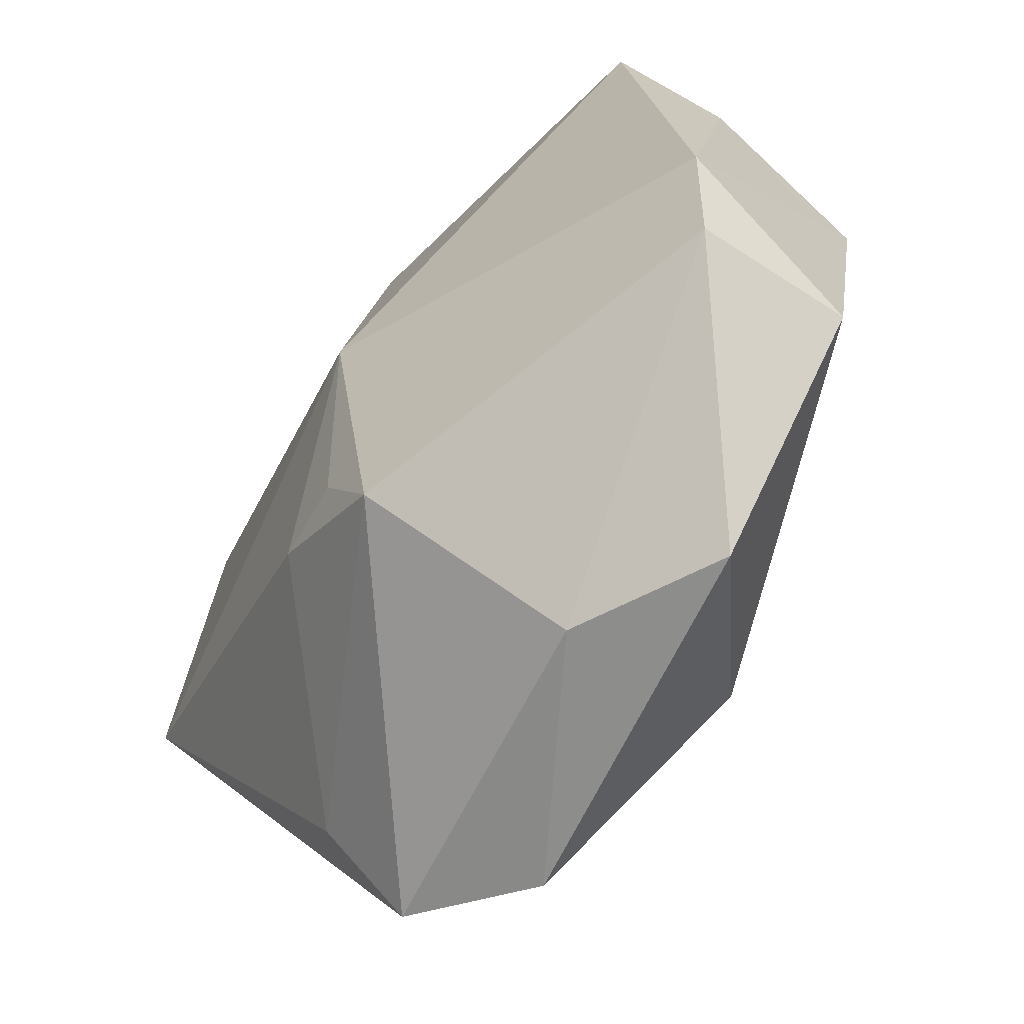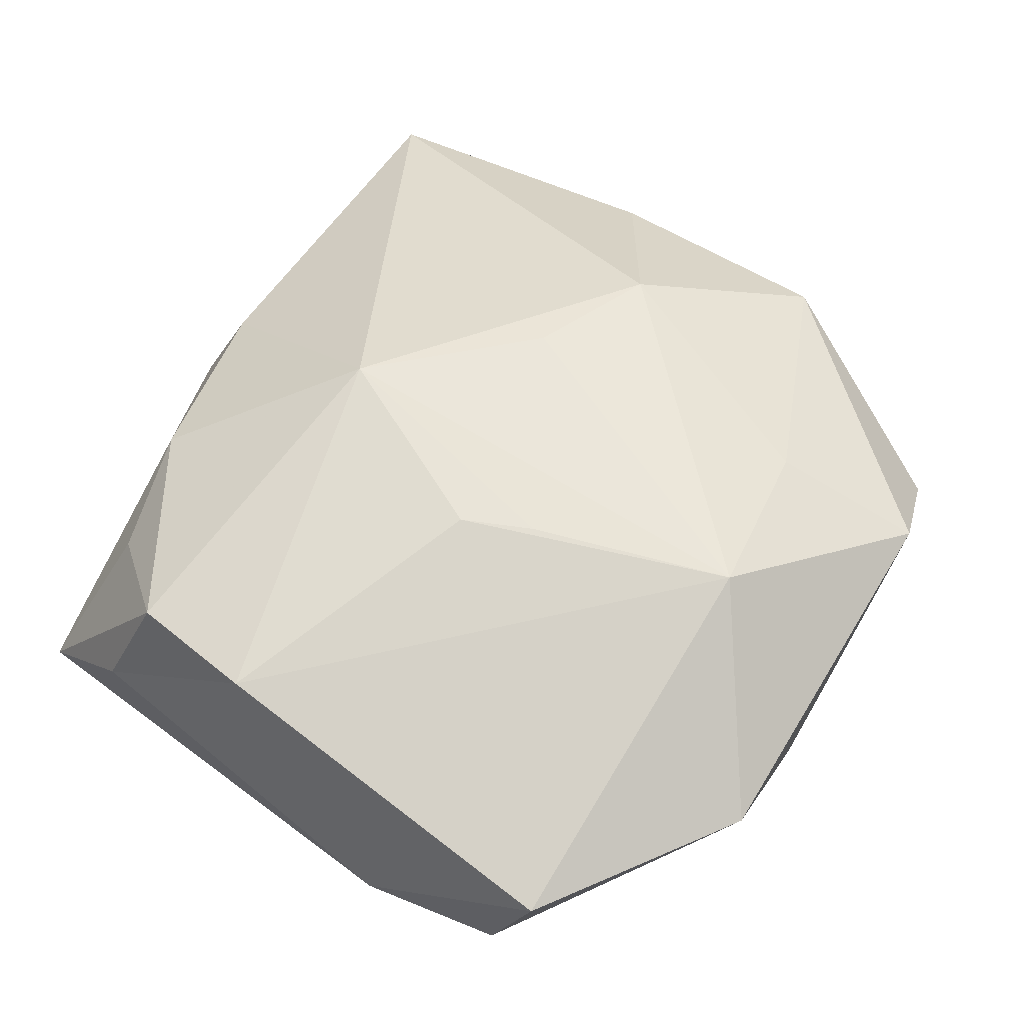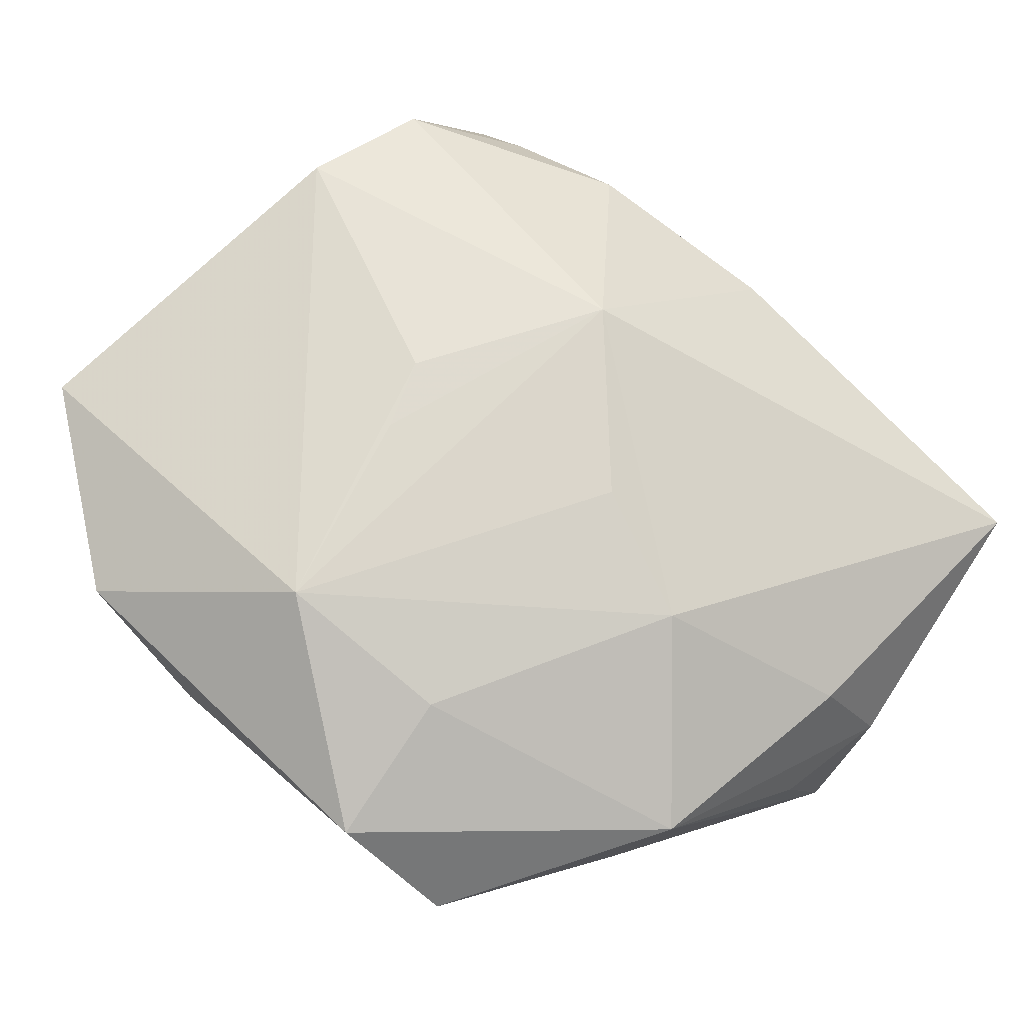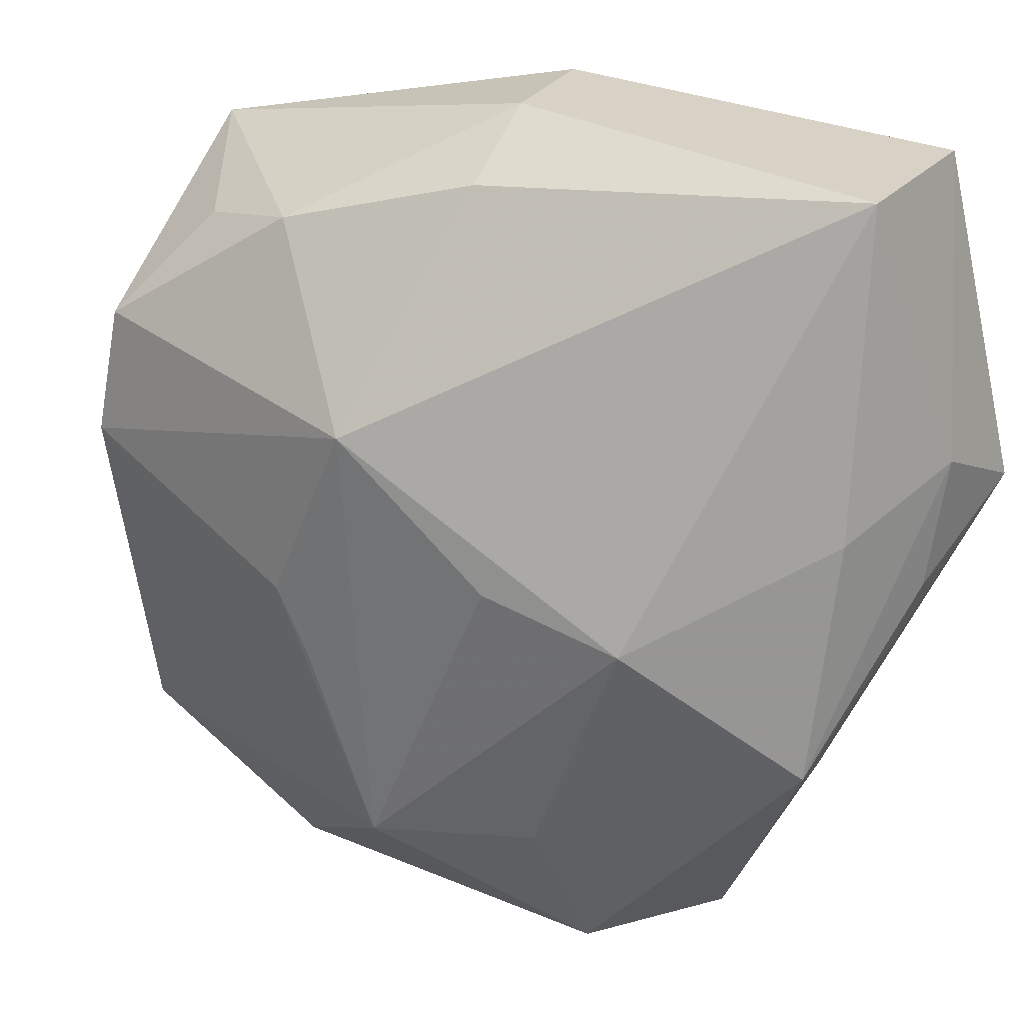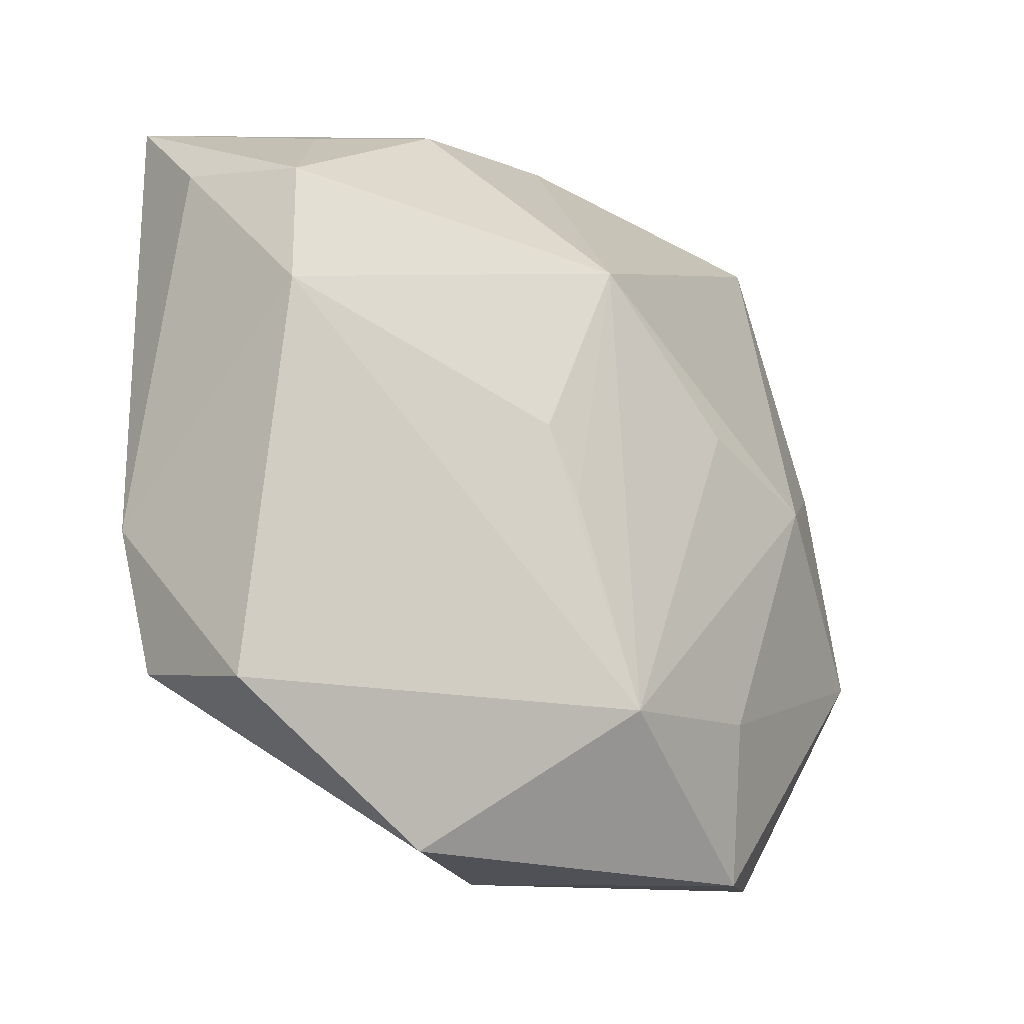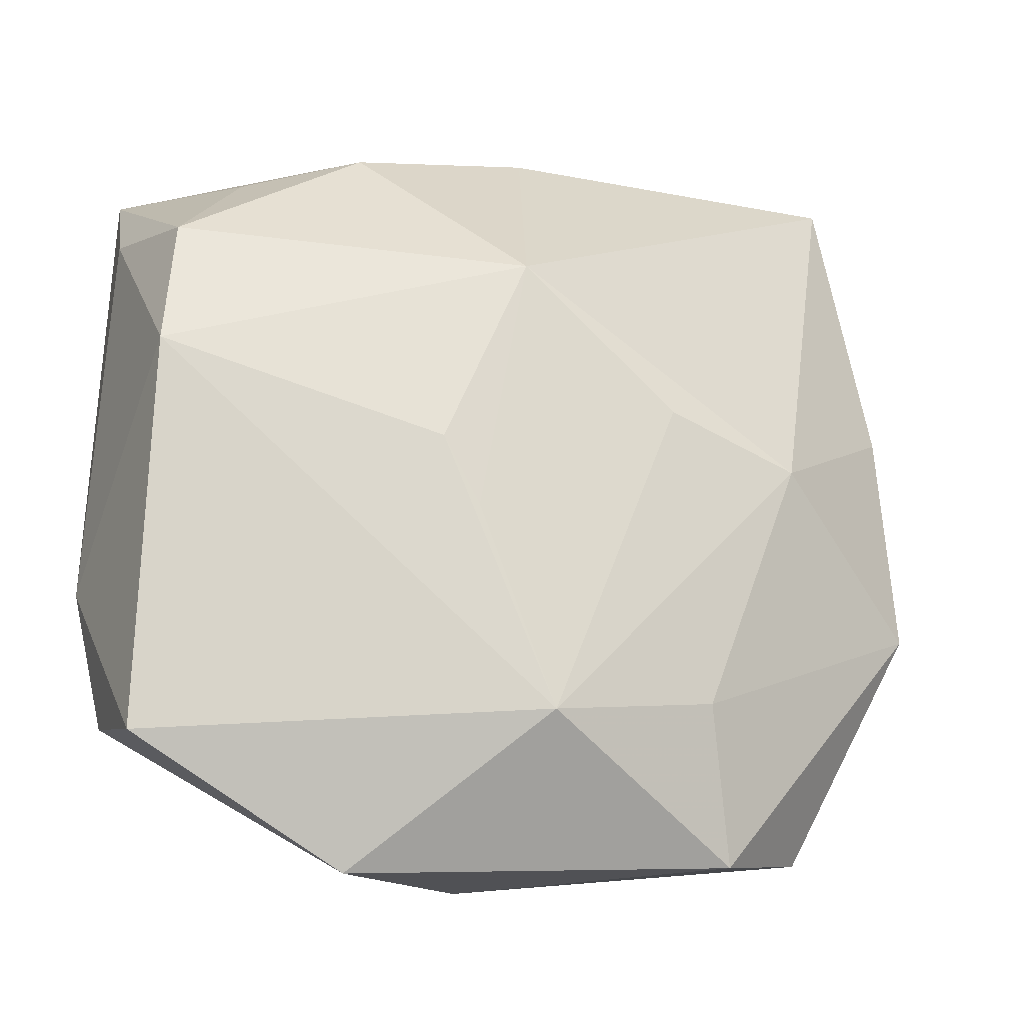
<metadata>
{"format":"obj","ext":"obj","renderer":"f3d","projection":"perspective","resolution":1024,"background":"white","views":[{"elev":-68.7,"azim":-114.1,"up":"+Y"},{"elev":64.9,"azim":-54.3,"up":"+Z"},{"elev":67.9,"azim":48.2,"up":"+Z"},{"elev":30.0,"azim":36.9,"up":"+Y"},{"elev":-23.8,"azim":-36.2,"up":"+Y"},{"elev":-22.2,"azim":-14.4,"up":"+Y"}]}
</metadata>
<code>
v 0.03499 0.03776 -0.003764
v -0.03965 0.02896 -0.004712
v -0.006129 -0.04108 0.002763
v -0.001369 -0.0288 0.02132
v -0.005558 0.03716 -0.01671
v 0.01452 -0.02565 0.01651
v -0.04014 0.01894 0.005733
v -0.03868 -0.02749 0.0008268
v 0.01747 -0.03931 0.01141
v -0.01813 0.02824 0.01176
v 0.03751 -0.01458 0.006506
v 0.02745 -0.02591 -0.0059
v -0.01178 -0.00452 0.0222
v -0.004016 0.01371 0.02155
v -0.02922 0.02523 0.009414
v 0.01063 0.001532 0.01934
v -0.003099 0.03776 -0.004918
v -0.007645 -0.0001814 -0.02106
v 0.04145 0.01278 -0.009438
v -0.01797 -0.04208 0.01194
v 0.04089 0.0007598 -0.007235
v 0.03426 -0.01917 -0.002447
v -0.0005716 0.03372 0.005537
v -0.03581 0.01571 0.01732
v -0.03733 -0.03116 0.01389
v 0.02333 -0.001943 0.01608
v 0.04147 0.006448 -0.02106
v -0.005691 -0.0286 -0.01594
v 0.03773 0.008165 0.002429
v 0.02705 -0.03634 0.00198
v 0.006459 -0.01811 -0.01904
v -0.001588 -0.01958 -0.01834
v 0.03312 0.03661 -0.02106
v -0.0415 -0.01446 -0.0002753
v -0.03701 0.003447 0.01943
v -0.008433 -0.01071 0.02199
f 18 27 31
f 33 27 18
f 18 5 33
f 2 5 18
f 12 31 27
f 1 33 5
f 14 10 24
f 21 11 27
f 6 4 9
f 9 11 6
f 14 4 16
f 30 12 27
f 30 11 9
f 9 3 30
f 34 2 18
f 20 3 9
f 9 4 20
f 20 4 25
f 36 4 14
f 14 13 36
f 36 13 4
f 27 33 19
f 33 1 19
f 19 21 27
f 19 1 29
f 29 11 19
f 11 21 19
f 17 1 5
f 5 2 17
f 17 2 10
f 10 2 15
f 15 24 10
f 2 24 15
f 35 34 25
f 35 13 14
f 14 24 35
f 25 4 35
f 4 13 35
f 26 6 11
f 26 11 29
f 4 6 26
f 26 16 4
f 29 1 26
f 26 1 14
f 14 16 26
f 27 11 22
f 22 30 27
f 11 30 22
f 28 30 3
f 31 12 28
f 12 30 28
f 23 17 10
f 1 17 23
f 23 10 14
f 14 1 23
f 2 34 7
f 34 35 7
f 7 24 2
f 7 35 24
f 25 34 8
f 8 20 25
f 8 34 18
f 18 28 8
f 3 20 8
f 8 28 3
f 18 31 32
f 32 28 18
f 31 28 32

</code>
